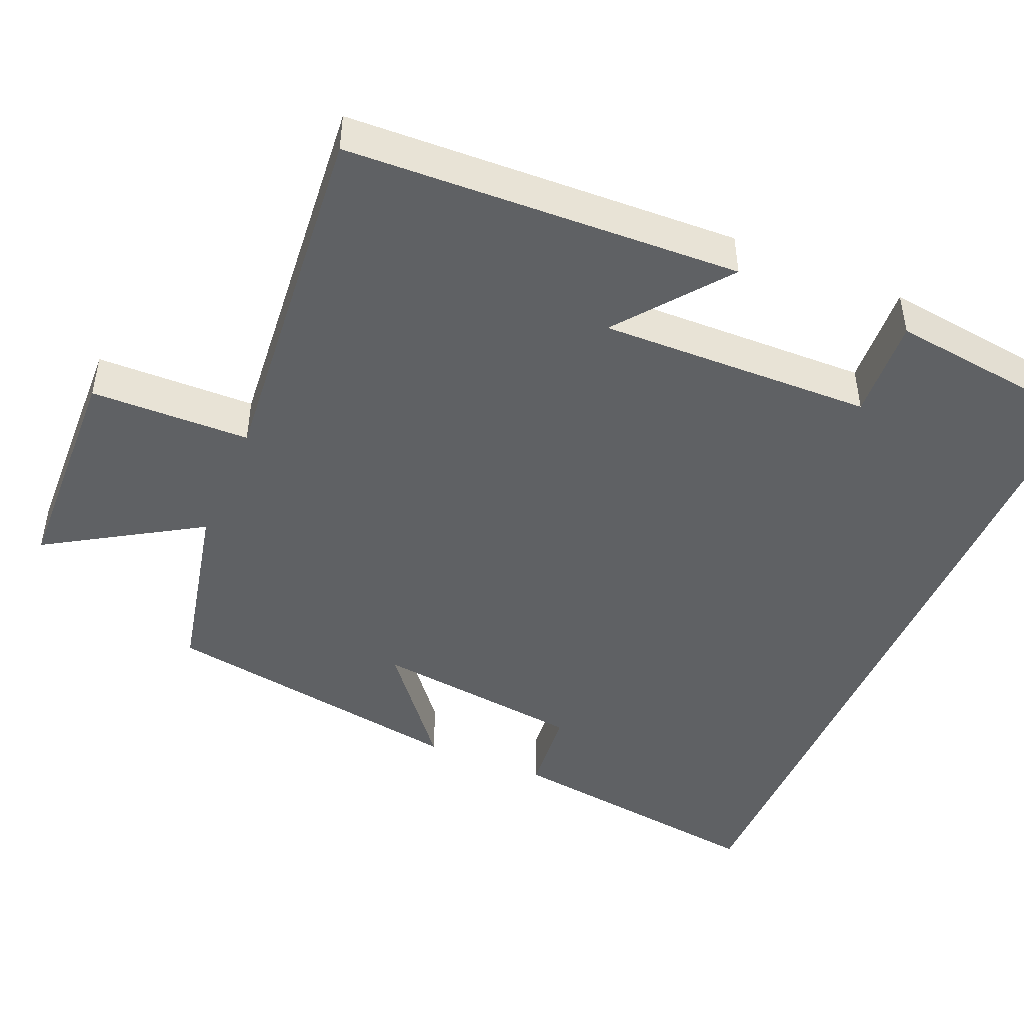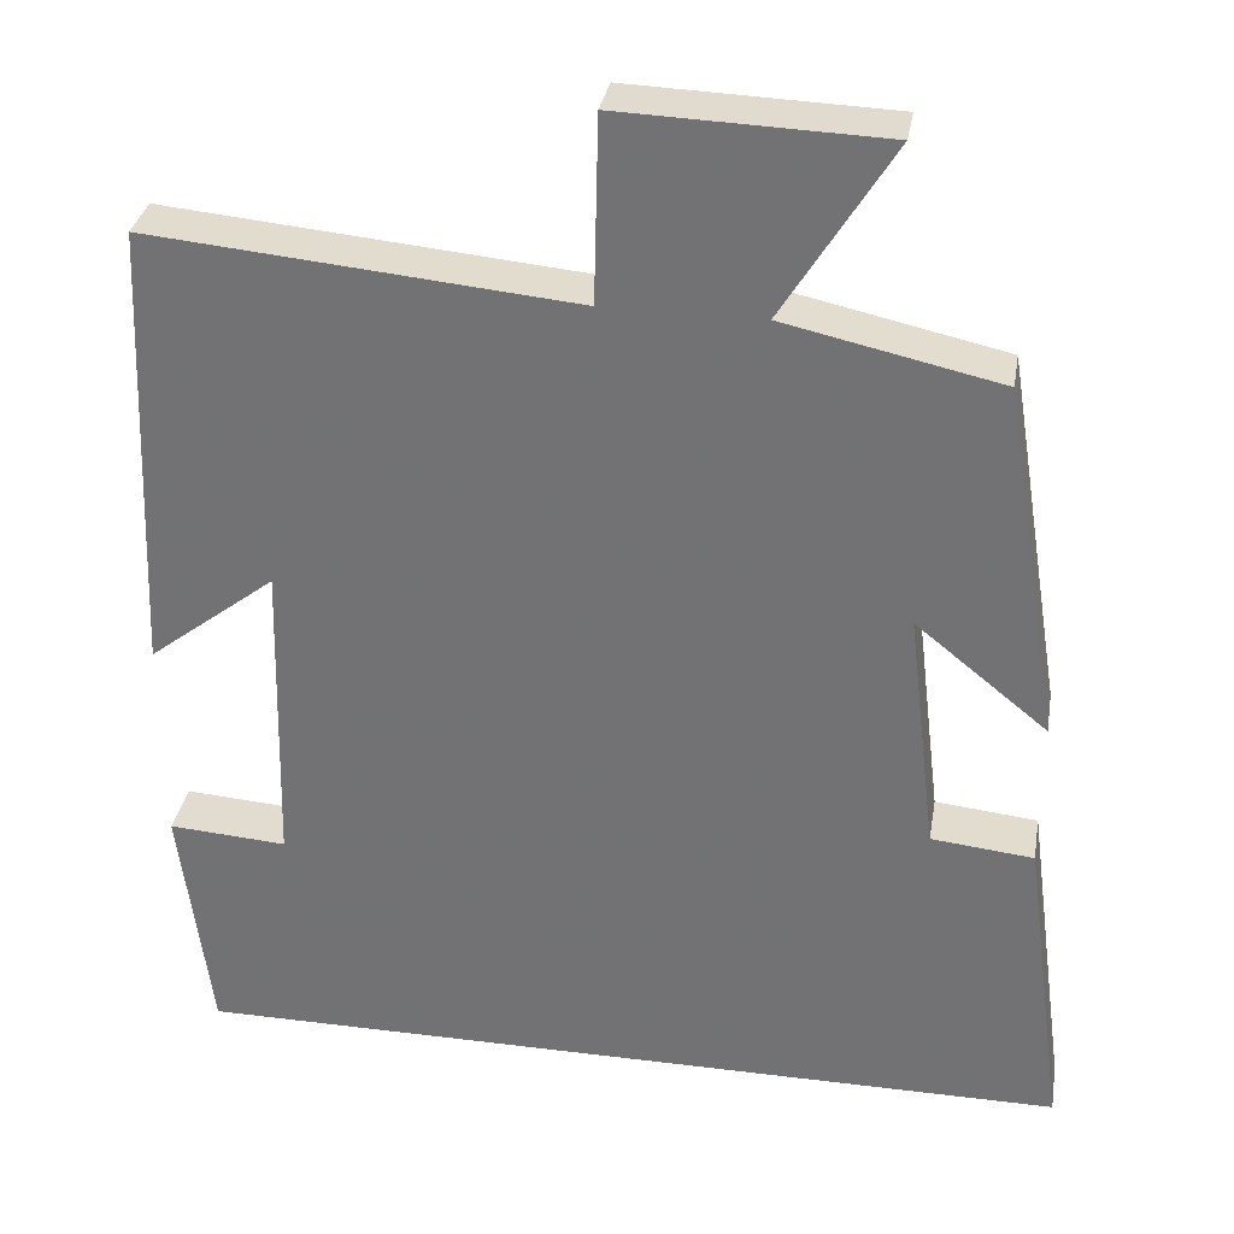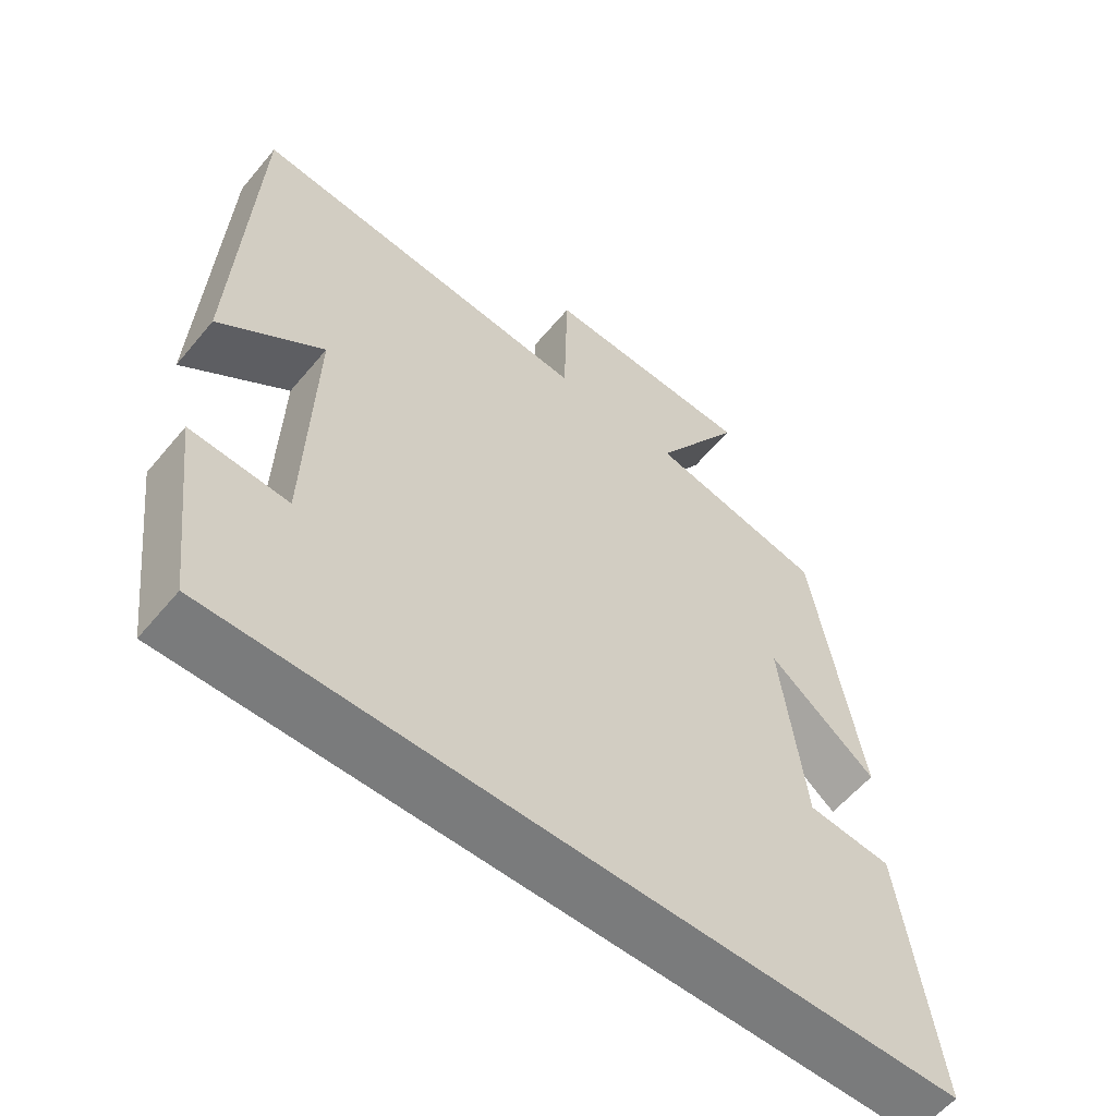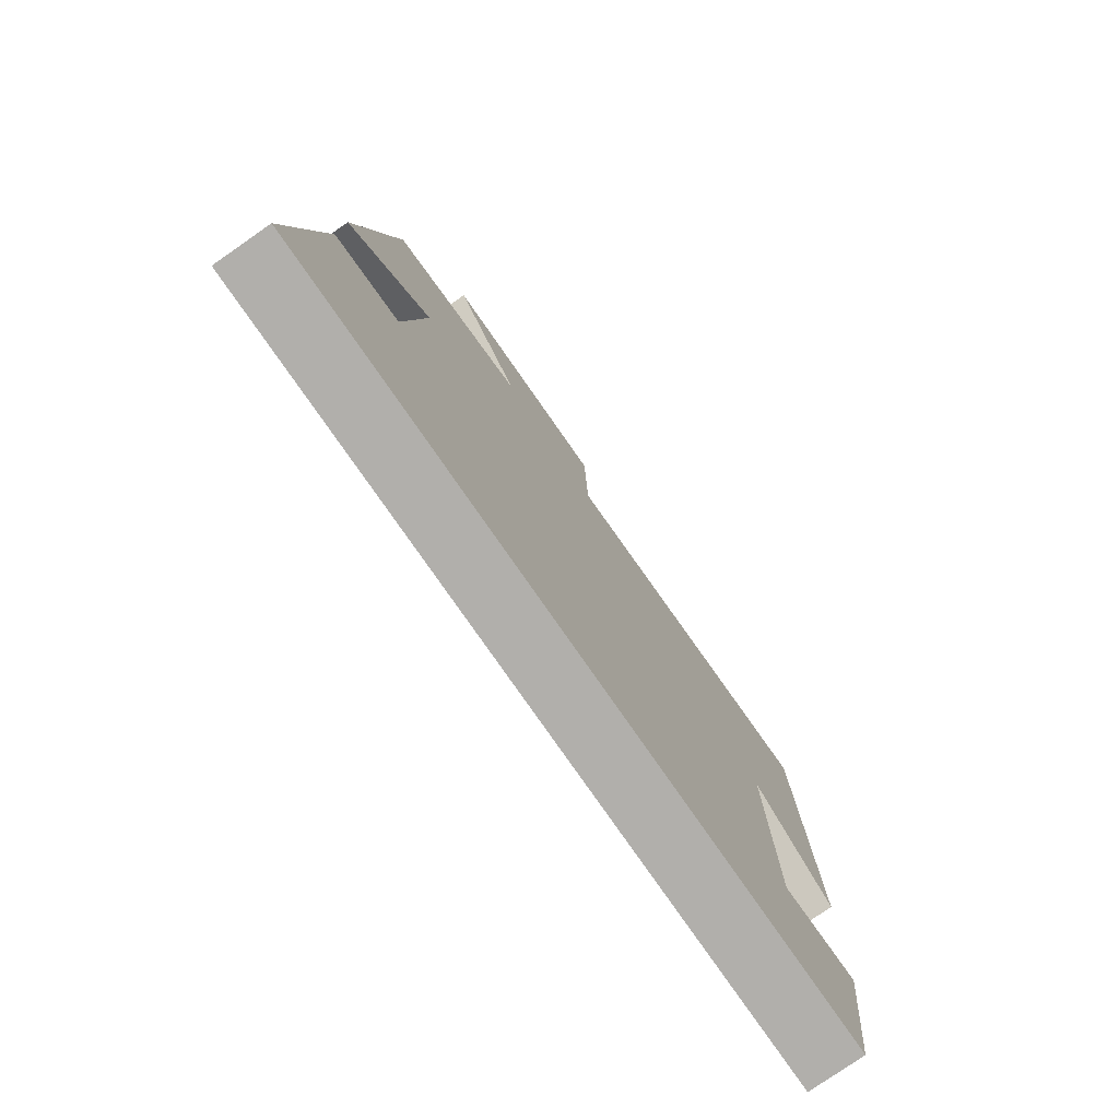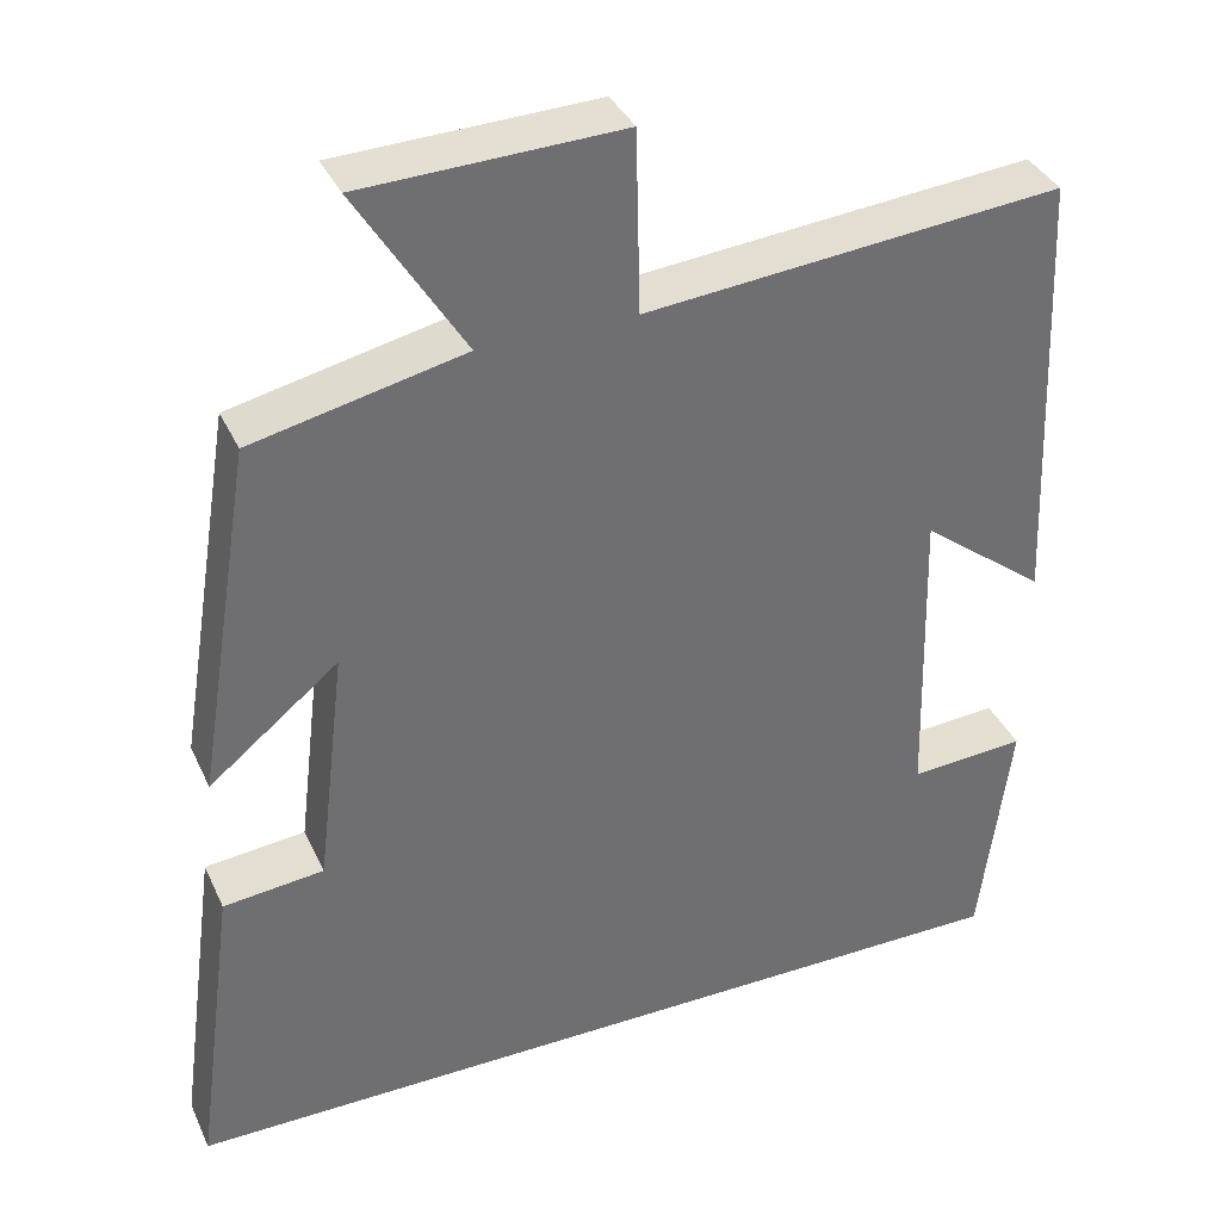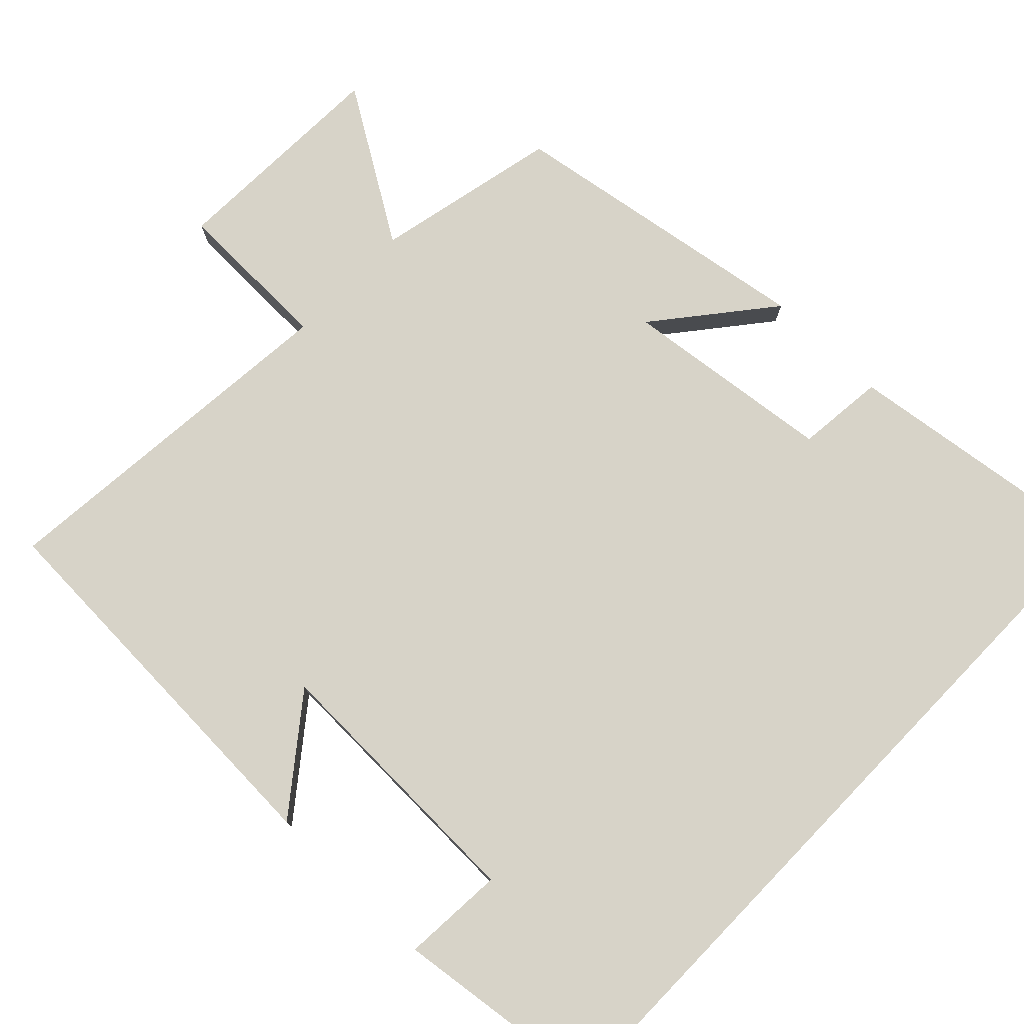
<metadata>
{"format":"obj","ext":"obj","renderer":"f3d","projection":"perspective","resolution":1024,"background":"white","views":[{"elev":-46.4,"azim":66.9,"up":"+Y"},{"elev":32.9,"azim":-170.3,"up":"+Z"},{"elev":-58.3,"azim":140.5,"up":"+Z"},{"elev":-78.1,"azim":-55.2,"up":"+Z"},{"elev":36.8,"azim":-22.7,"up":"+Z"},{"elev":77.1,"azim":134.0,"up":"+Y"}]}
</metadata>
<code>
v 0.465 0.07 -0.5
v -0.549 0.07 -0.5
v -0.5 0.07 -0.138
v -0.383 0.07 -0.126
v -0.349 0.07 0.156
v -0.5 0.07 0.034
v -0.433 0.07 0.446
v -0.187 0.07 0.5
v -0.312 0.07 0.702
v -0.012 0.07 0.712
v -0.007 0.07 0.5
v 0.477 0.07 0.544
v 0.5 0.07 0.021
v 0.354 0.07 0.134
v 0.364 0.07 -0.23
v 0.5 0.07 -0.221
v 0.465 0 -0.5
v -0.549 0 -0.5
v -0.5 0 -0.138
v -0.383 0 -0.126
v -0.349 0 0.156
v -0.5 0 0.034
v -0.433 0 0.446
v -0.187 0 0.5
v -0.312 0 0.702
v -0.012 0 0.712
v -0.007 0 0.5
v 0.477 0 0.544
v 0.5 0 0.021
v 0.354 0 0.134
v 0.364 0 -0.23
v 0.5 0 -0.221
f 15 16 1 2
f 14 15 2
f 11 12 13 14
f 11 14 2
f 8 9 10 11
f 7 8 11
f 6 7 11
f 5 6 11
f 4 5 11
f 4 11 2
f 2 3 4
f 18 17 32 31
f 18 31 30
f 30 29 28 27
f 18 30 27
f 27 26 25 24
f 27 24 23
f 27 23 22
f 27 22 21
f 27 21 20
f 18 27 20
f 20 19 18
f 1 17 18 2
f 2 18 19 3
f 3 19 20 4
f 4 20 21 5
f 5 21 22 6
f 6 22 23 7
f 7 23 24 8
f 8 24 25 9
f 9 25 26 10
f 10 26 27 11
f 11 27 28 12
f 12 28 29 13
f 13 29 30 14
f 14 30 31 15
f 15 31 32 16
f 16 32 17 1

</code>
